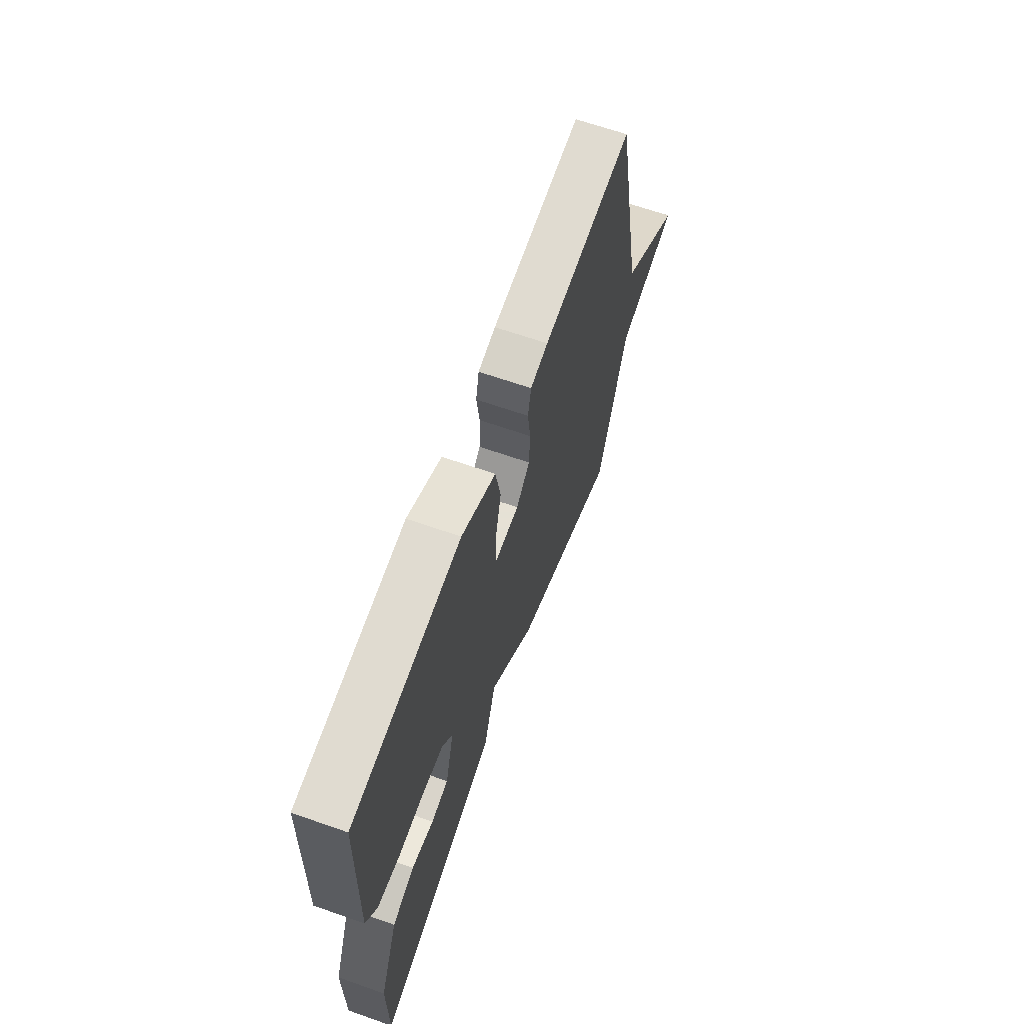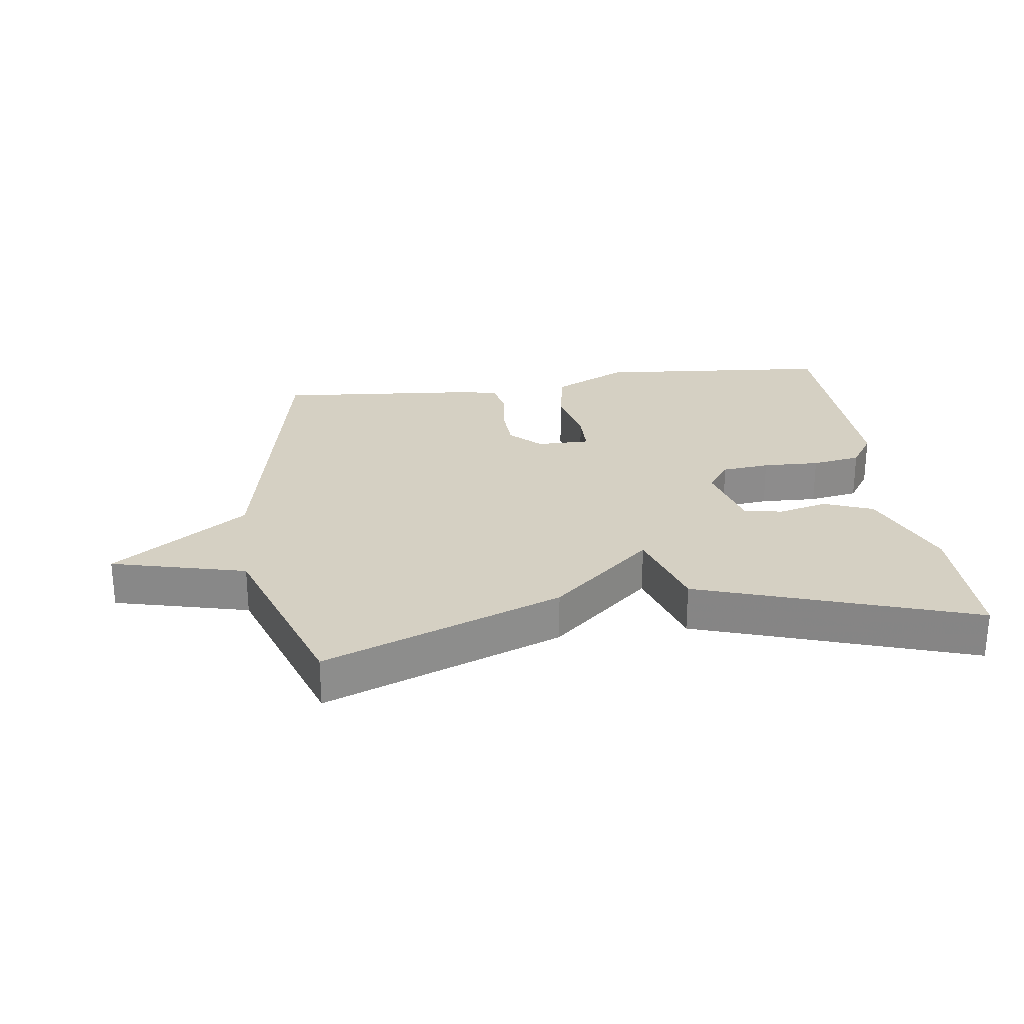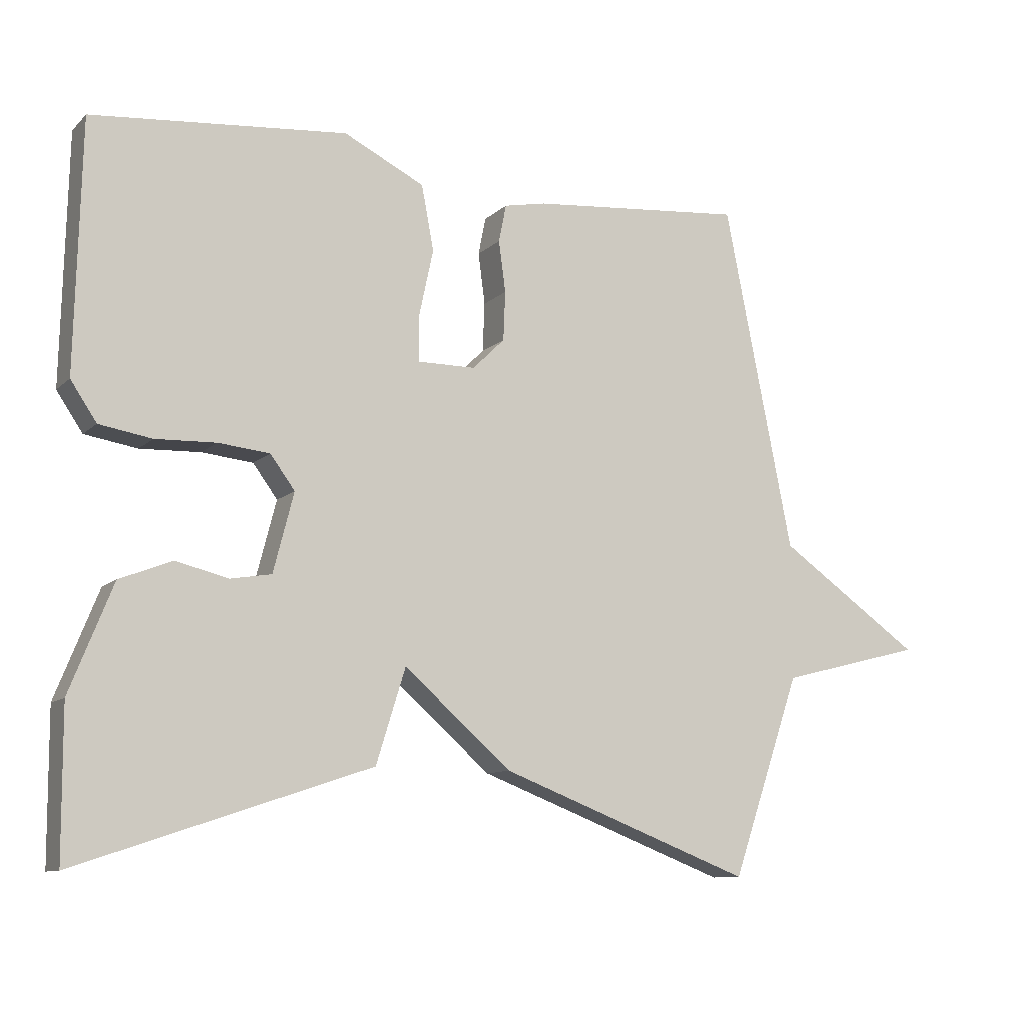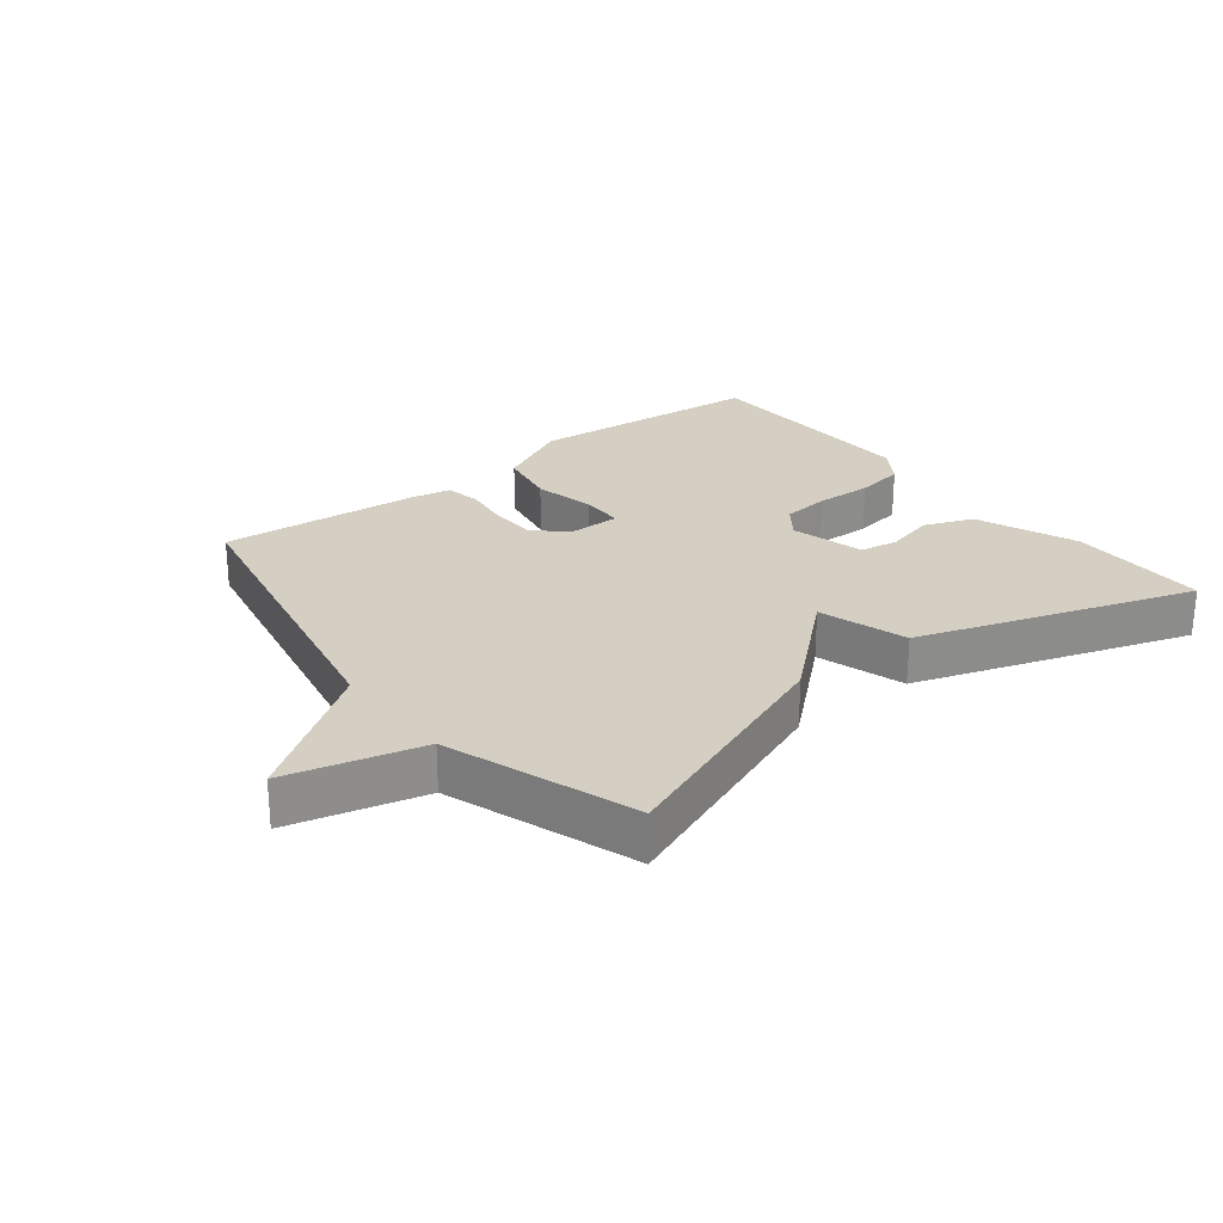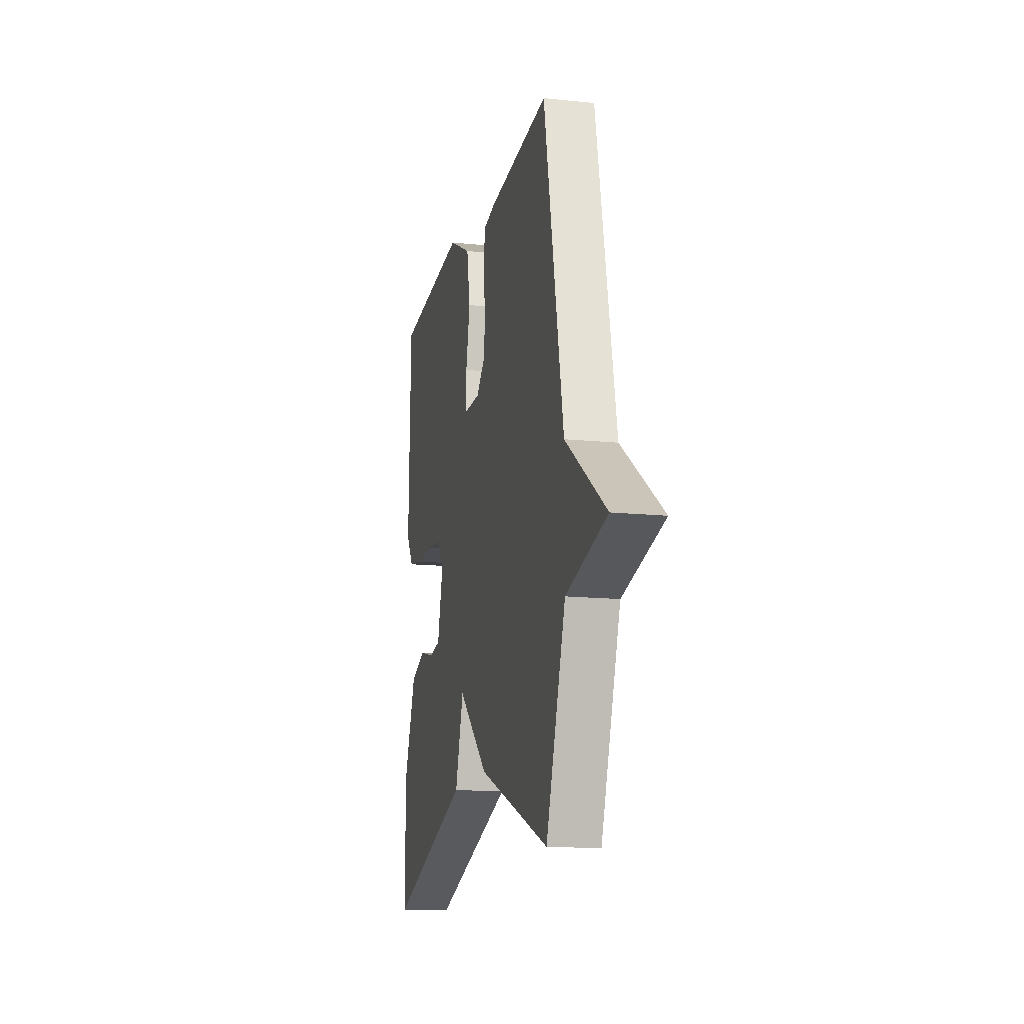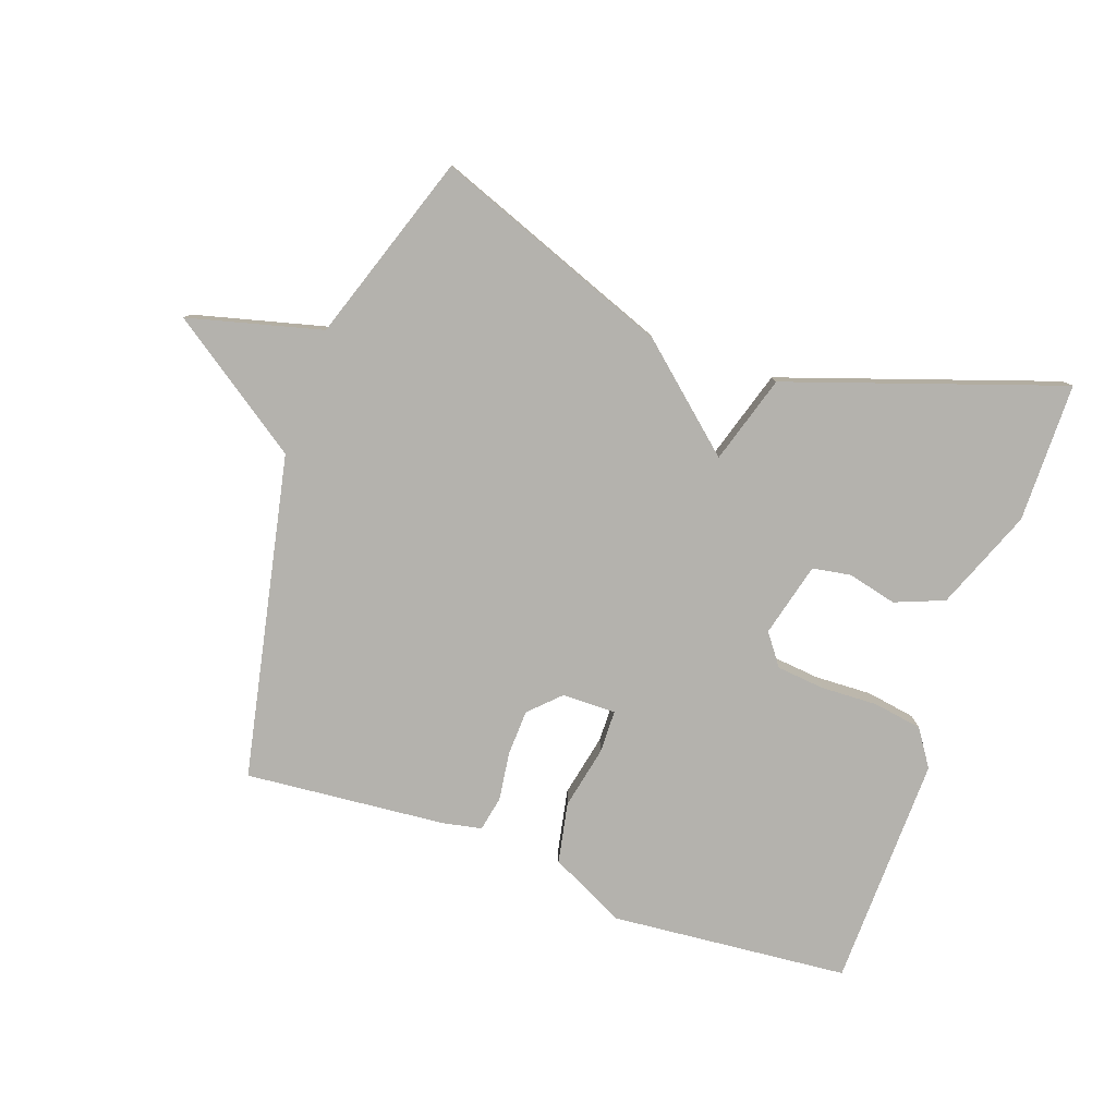
<metadata>
{"format":"obj","ext":"obj","renderer":"f3d","projection":"perspective","resolution":1024,"background":"white","views":[{"elev":64.9,"azim":-70.5,"up":"+Z"},{"elev":26.1,"azim":172.2,"up":"+Y"},{"elev":-10.2,"azim":-25.9,"up":"+Z"},{"elev":25.6,"azim":141.9,"up":"+Y"},{"elev":-14.5,"azim":77.3,"up":"+Z"},{"elev":-79.6,"azim":160.8,"up":"+Y"}]}
</metadata>
<code>
v -0.5 0.07 -0.5
v -0.501 0.07 -0.282
v -0.438 0.07 -0.125
v -0.361 0.07 -0.095
v -0.284 0.07 -0.114
v -0.224 0.07 -0.104
v -0.194 0.07 0.012
v -0.23 0.07 0.061
v -0.305 0.07 0.069
v -0.394 0.07 0.066
v -0.471 0.07 0.079
v -0.509 0.07 0.136
v -0.5 0.07 0.5
v -0.127 0.07 0.532
v -0.009 0.07 0.473
v 0.009 0.07 0.378
v -0.012 0.07 0.28
v -0.011 0.07 0.213
v 0.073 0.07 0.213
v 0.12 0.07 0.259
v 0.123 0.07 0.331
v 0.113 0.07 0.406
v 0.124 0.07 0.461
v 0.185 0.07 0.473
v 0.5 0.07 0.5
v 0.601 0.07 -0.006
v 0.811 0.07 -0.153
v 0.601 0.07 -0.206
v 0.5 0.07 -0.5
v 0.129 0.07 -0.357
v -0.028 0.07 -0.219
v -0.071 0.07 -0.357
v -0.5 0 -0.5
v -0.501 0 -0.282
v -0.438 0 -0.125
v -0.361 0 -0.095
v -0.284 0 -0.114
v -0.224 0 -0.104
v -0.194 0 0.012
v -0.23 0 0.061
v -0.305 0 0.069
v -0.394 0 0.066
v -0.471 0 0.079
v -0.509 0 0.136
v -0.5 0 0.5
v -0.127 0 0.532
v -0.009 0 0.473
v 0.009 0 0.378
v -0.012 0 0.28
v -0.011 0 0.213
v 0.073 0 0.213
v 0.12 0 0.259
v 0.123 0 0.331
v 0.113 0 0.406
v 0.124 0 0.461
v 0.185 0 0.473
v 0.5 0 0.5
v 0.601 0 -0.006
v 0.811 0 -0.153
v 0.601 0 -0.206
v 0.5 0 -0.5
v 0.129 0 -0.357
v -0.028 0 -0.219
v -0.071 0 -0.357
f 3 4 5
f 2 3 5
f 1 2 5
f 32 1 5
f 31 32 5
f 28 29 30 31
f 31 5 6
f 28 31 6
f 27 28 6
f 26 27 6
f 24 25 26
f 23 24 26
f 22 23 26
f 21 22 26
f 20 21 26
f 19 20 26 6
f 18 19 6 7
f 17 18 7 8
f 15 16 17
f 14 15 17
f 13 14 17
f 12 13 17
f 11 12 17
f 10 11 17
f 9 10 17
f 8 9 17
f 37 36 35
f 37 35 34
f 37 34 33
f 37 33 64
f 37 64 63
f 63 62 61 60
f 38 37 63
f 38 63 60
f 38 60 59
f 38 59 58
f 58 57 56
f 58 56 55
f 58 55 54
f 58 54 53
f 58 53 52
f 38 58 52 51
f 39 38 51 50
f 40 39 50 49
f 49 48 47
f 49 47 46
f 49 46 45
f 49 45 44
f 49 44 43
f 49 43 42
f 49 42 41
f 49 41 40
f 1 33 34 2
f 2 34 35 3
f 3 35 36 4
f 4 36 37 5
f 5 37 38 6
f 6 38 39 7
f 7 39 40 8
f 8 40 41 9
f 9 41 42 10
f 10 42 43 11
f 11 43 44 12
f 12 44 45 13
f 13 45 46 14
f 14 46 47 15
f 15 47 48 16
f 16 48 49 17
f 17 49 50 18
f 18 50 51 19
f 19 51 52 20
f 20 52 53 21
f 21 53 54 22
f 22 54 55 23
f 23 55 56 24
f 24 56 57 25
f 25 57 58 26
f 26 58 59 27
f 27 59 60 28
f 28 60 61 29
f 29 61 62 30
f 30 62 63 31
f 31 63 64 32
f 32 64 33 1

</code>
